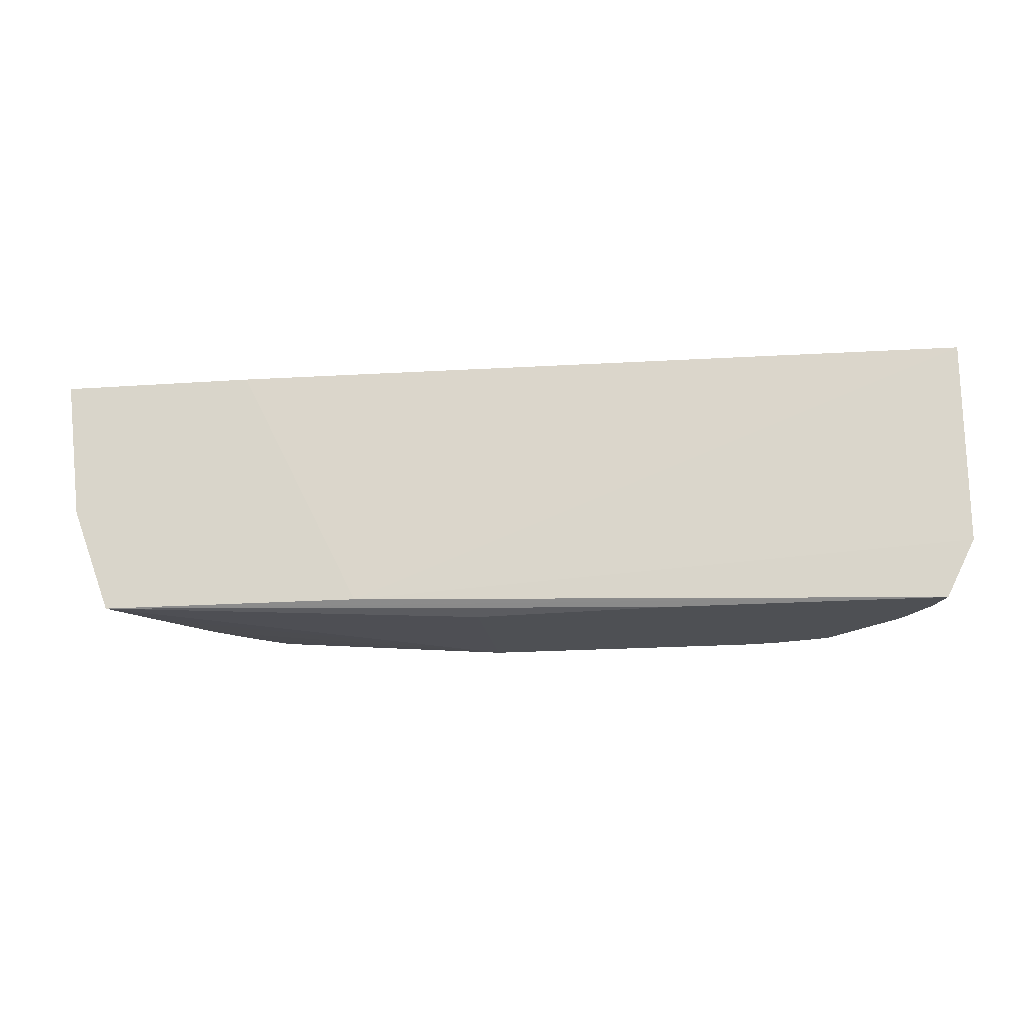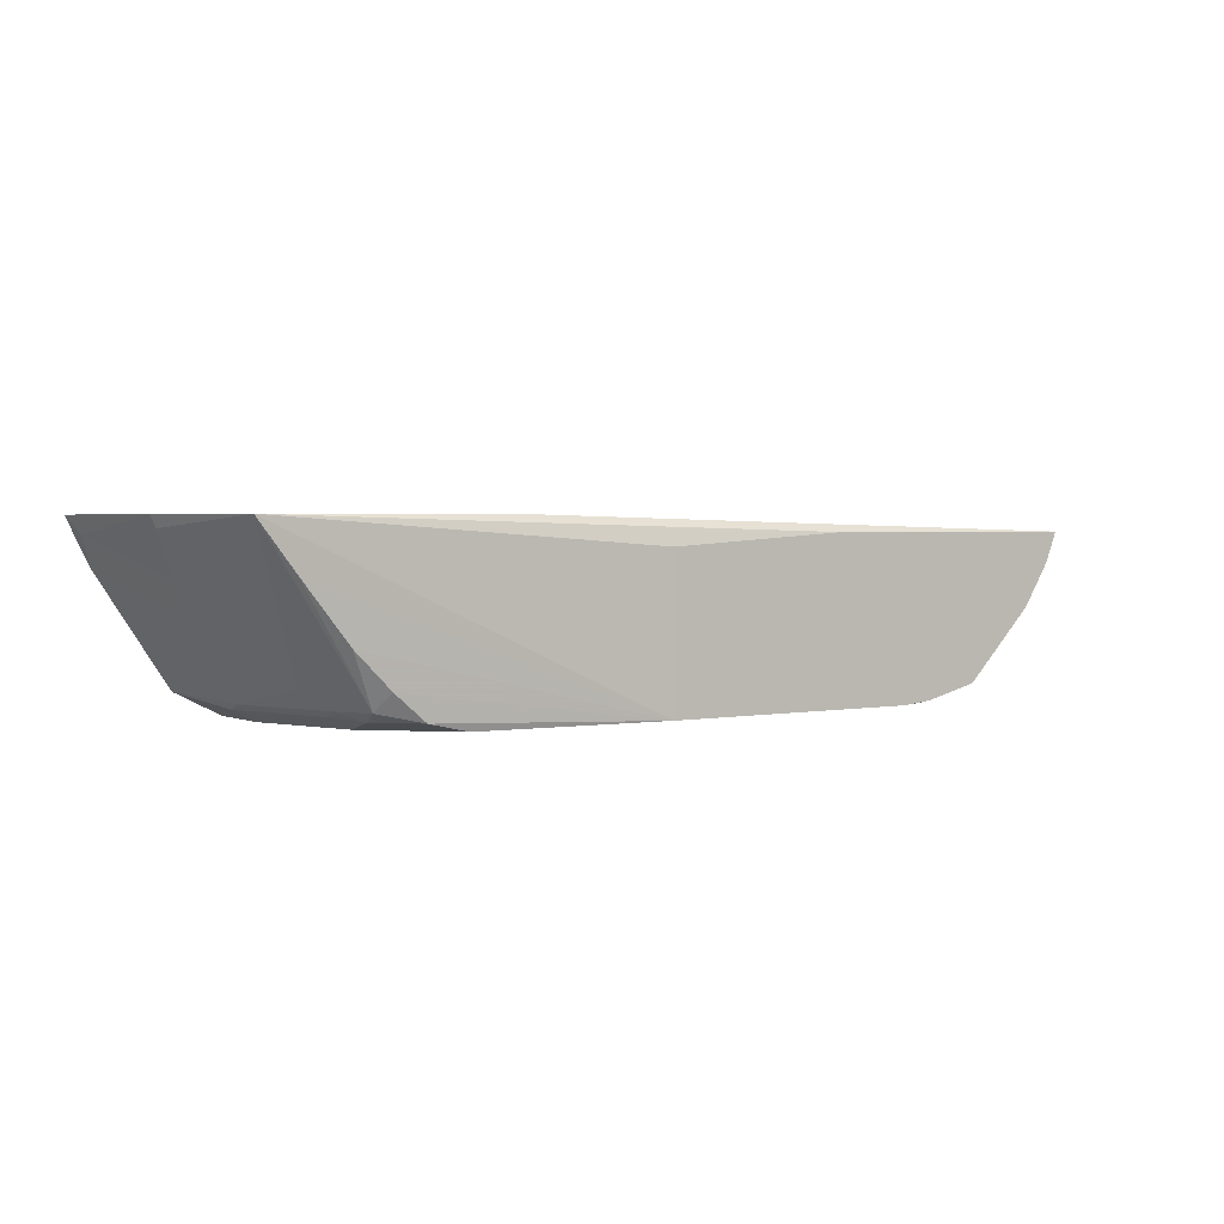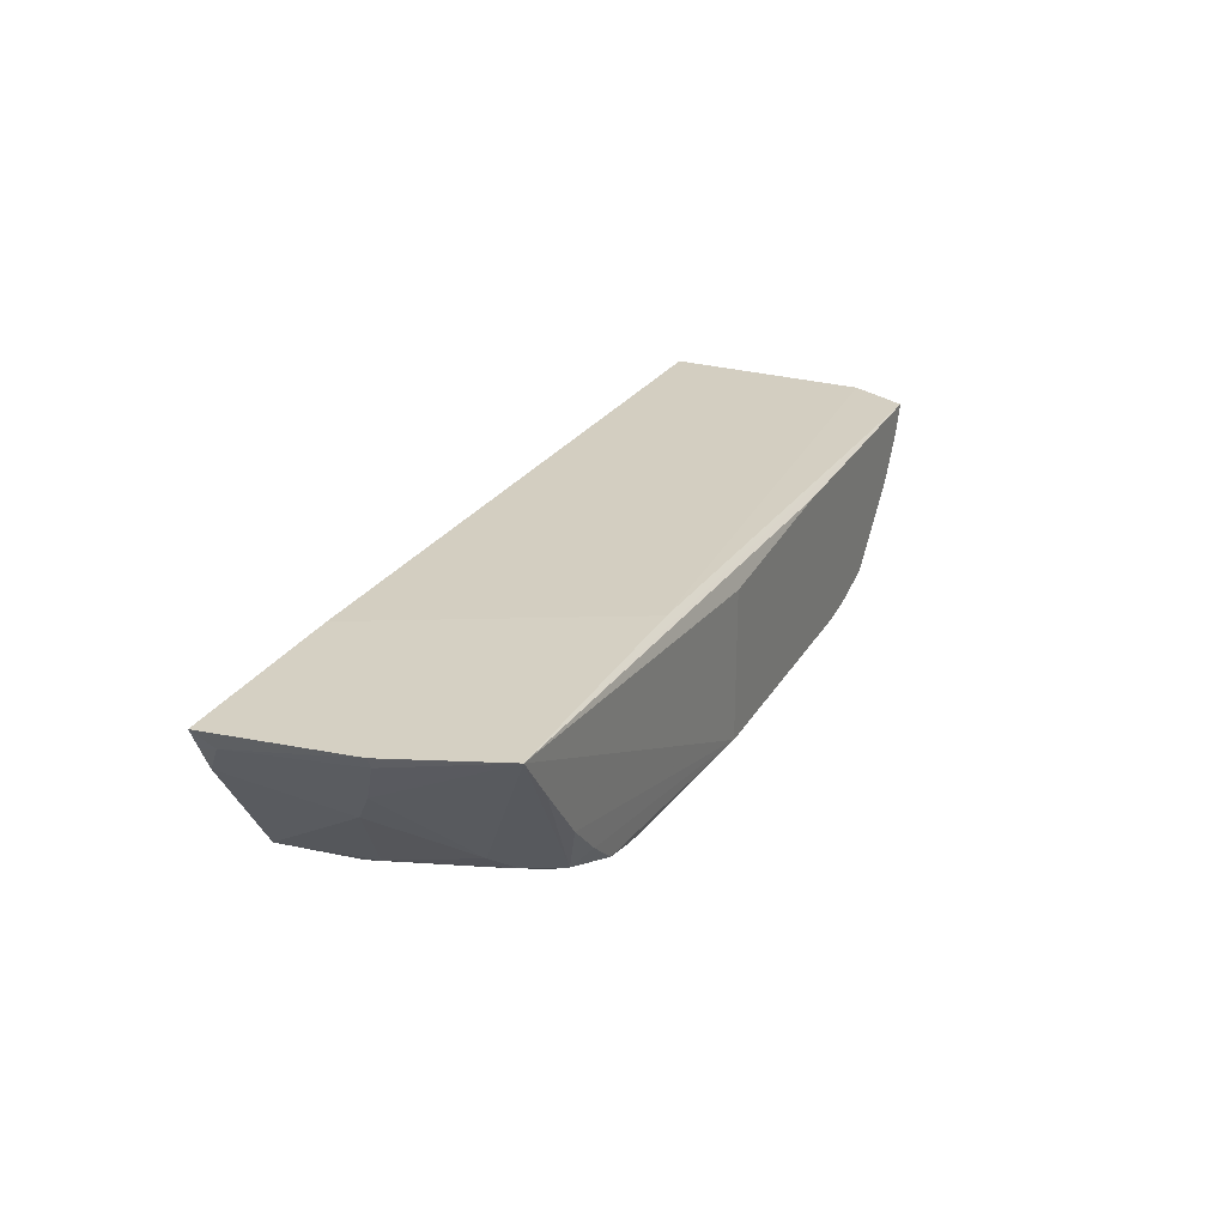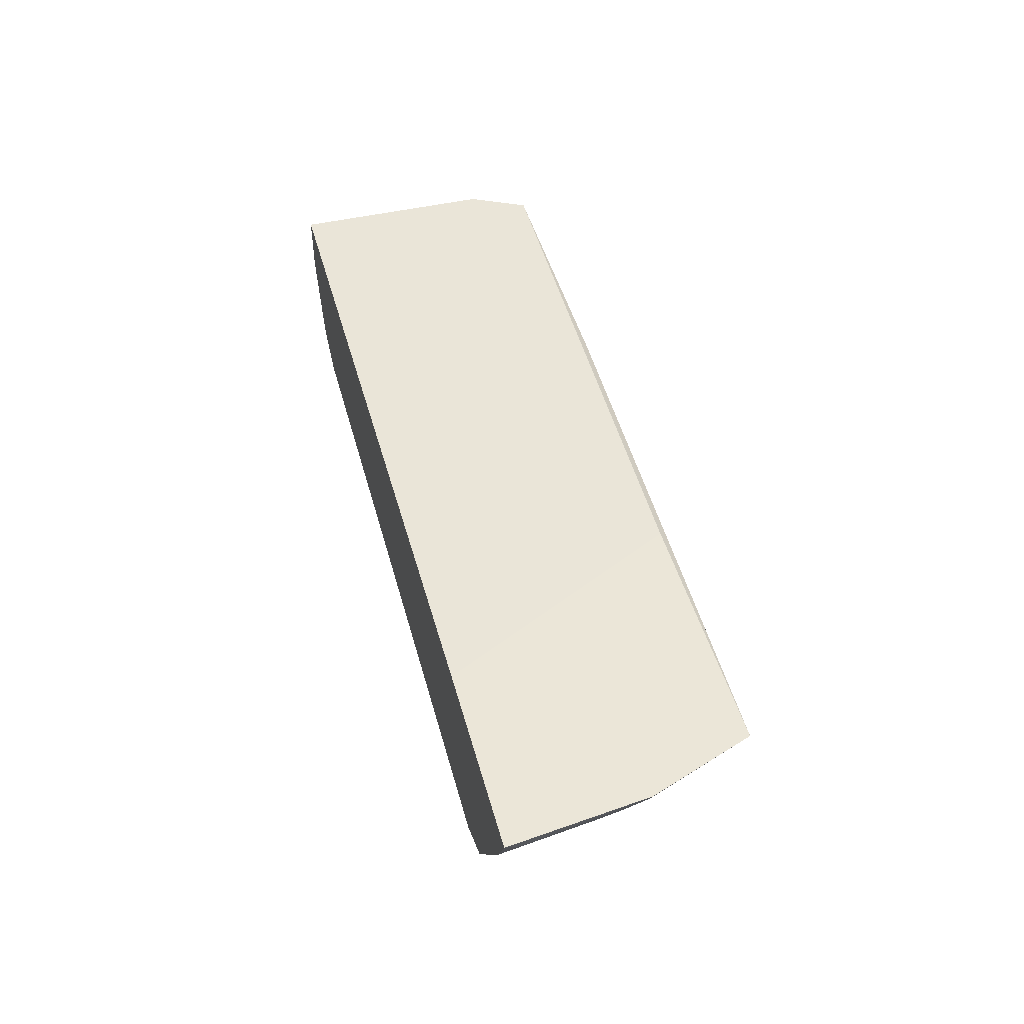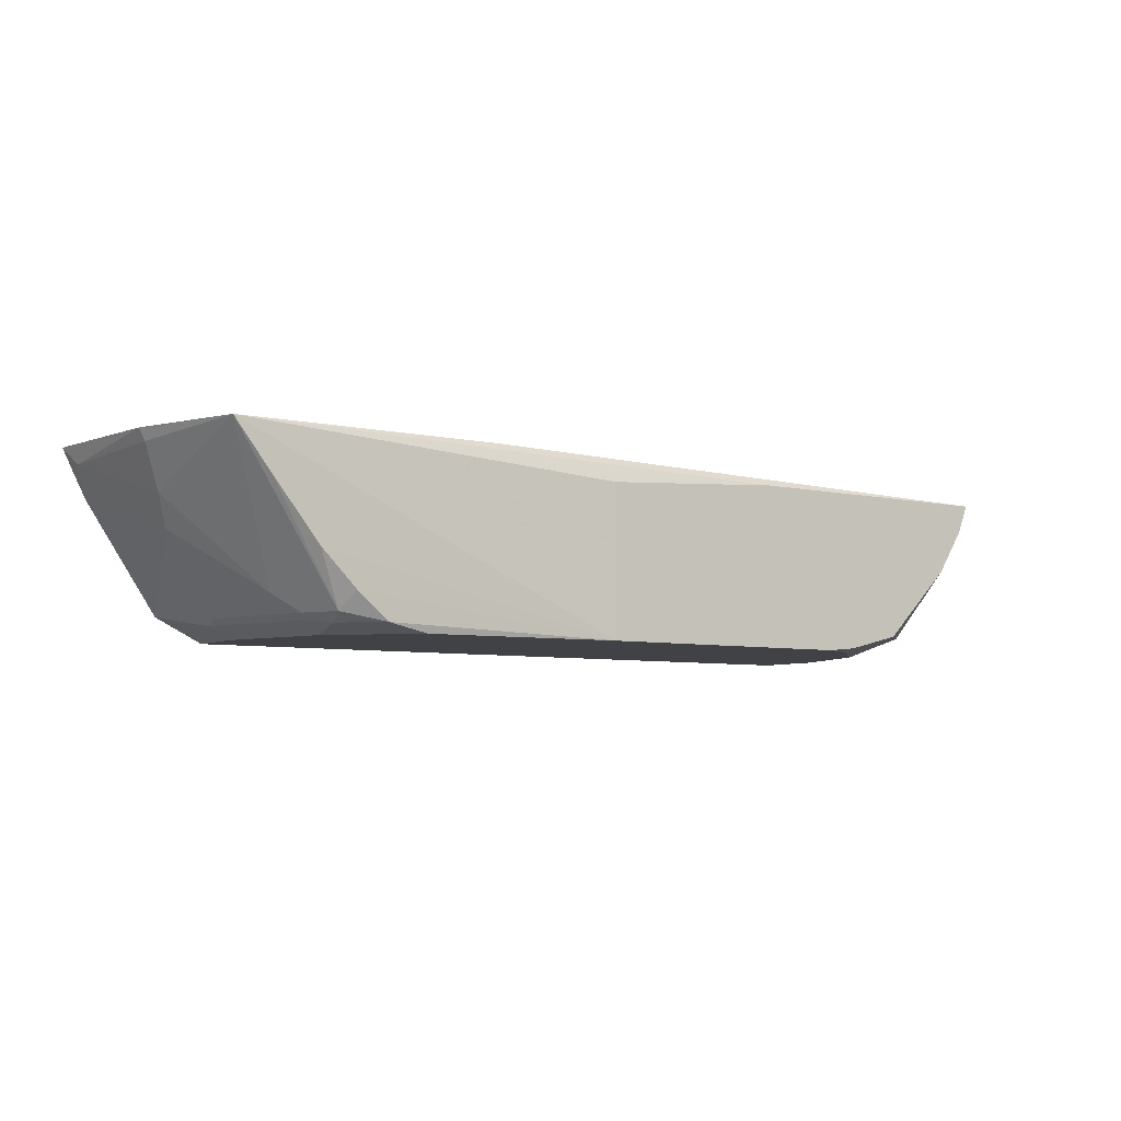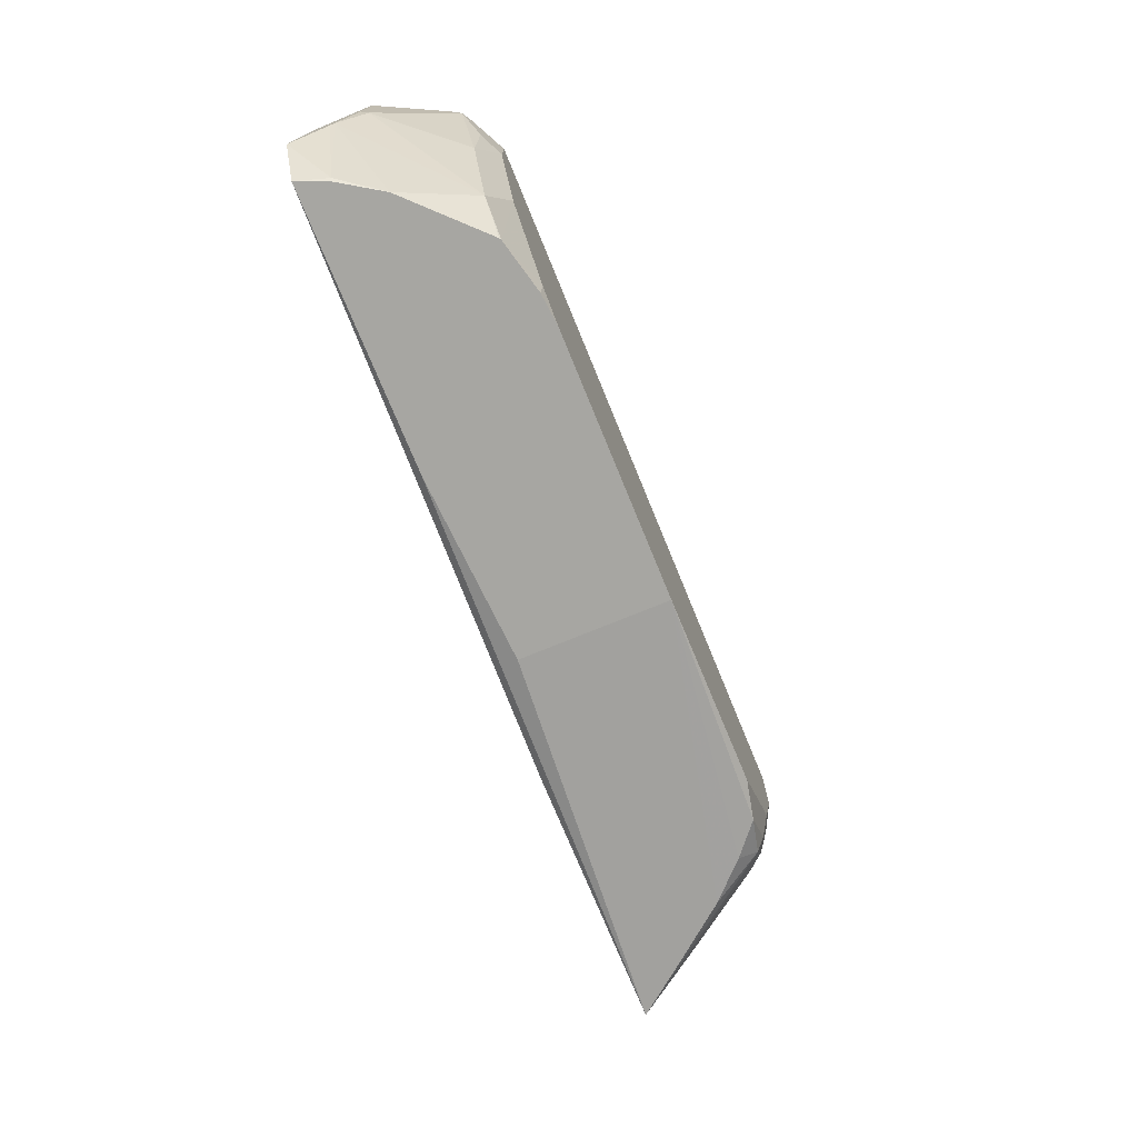
<metadata>
{"format":"obj","ext":"obj","renderer":"f3d","projection":"perspective","resolution":1024,"background":"white","views":[{"elev":-18.6,"azim":-172.3,"up":"+Z"},{"elev":2.4,"azim":145.3,"up":"+Y"},{"elev":26.3,"azim":114.4,"up":"+Y"},{"elev":46.4,"azim":75.1,"up":"+Y"},{"elev":-6.1,"azim":145.7,"up":"+Y"},{"elev":-74.0,"azim":-67.7,"up":"+Z"}]}
</metadata>
<code>
v -0.1394 -0.9262 -0.1501
v -0.1702 -0.9185 -0.1501
v -0.1715 -0.9179 -0.1501
v -0.1916 -0.9179 -0.1311
v -0.1816 -0.928 -0.1009
v -0.1412 -0.928 -0.1412
v -0.121 -0.928 -0.1501
v 0.03081 -0.928 -0.1501
v -0.2345 -0.8359 -0.1501
v 0.03081 -0.8429 -0.1501
v 0.2494 -0.8273 -0.1412
v -0.07686 -0.8359 -0.1501
v 0.1007 -0.8273 -0.1411
v 0.1714 -0.8273 -0.0001004
v -0.251 -0.8359 -0.0001004
v -0.251 -0.8359 -0.1171
v -0.2286 -0.854 -0.1479
v -0.251 -0.8562 -0.0932
v -0.251 -0.8586 -0.08956
v -0.2118 -0.8776 -0.1501
v -0.2276 -0.853 -0.1501
v -0.2488 -0.8742 -0.06725
v -0.251 -0.8699 -0.06296
v -0.251 -0.8699 -0.0001004
v -0.2286 -0.9145 -0.006736
v -0.2118 -0.9179 -0.07061
v -0.2017 -0.928 -0.04035
v -0.2152 -0.9213 -0.03363
v -0.222 -0.9179 -0.0001004
v -0.2017 -0.928 -0.0001004
v -0.2319 -0.9079 -0.0001004
v -0.2282 -0.9127 -0.0001004
v 0.2017 -0.928 -0.0001004
v 0.2757 -0.8406 -0.0001004
v 0.2823 -0.8273 -0.000197
v 0.2774 -0.8372 -0.0101
v 0.2689 -0.8541 -0.0001004
v 0.2488 -0.8742 -0.06053
v 0.2286 -0.9146 -0.0001004
v 0.2017 -0.928 -0.04035
v 0.2152 -0.9213 -0.04035
v 0.2168 -0.9179 -0.05045
v 0.195 -0.9213 -0.1009
v 0.1967 -0.9179 -0.111
v 0.2093 -0.9078 -0.1009
v 0.1866 -0.9179 -0.1311
v 0.1841 -0.923 -0.121
v 0.1815 -0.928 -0.1009
v 0.1412 -0.928 -0.1412
v 0.1639 -0.923 -0.1412
v 0.1816 -0.9078 -0.1412
v 0.2018 -0.8876 -0.1412
v 0.2286 -0.8541 -0.1412
v 0.2572 -0.8574 -0.07062
v 0.269 -0.8339 -0.08069
v 0.2722 -0.8273 -0.08069
f 44 11 45
f 44 46 11
f 44 47 46
f 44 43 47
f 43 41 40
f 43 40 48
f 40 33 48
f 48 33 49
f 44 45 42
f 43 48 47
f 44 42 43
f 37 38 36
f 41 42 39
f 41 39 40
f 39 33 40
f 39 34 33
f 37 34 39
f 37 39 38
f 47 48 49
f 37 36 34
f 34 36 35
f 34 35 14
f 34 14 33
f 14 15 33
f 43 42 41
f 47 49 50
f 5 8 30
f 51 46 50
f 33 15 30
f 56 35 36
f 56 11 35
f 14 35 11
f 55 54 11
f 55 11 56
f 55 56 36
f 55 36 54
f 38 54 36
f 38 39 42
f 38 42 45
f 47 50 46
f 38 45 54
f 53 8 11
f 53 11 46
f 53 46 52
f 53 52 8
f 49 33 30
f 27 5 30
f 8 49 30
f 8 50 49
f 51 50 8
f 51 8 52
f 51 52 46
f 45 11 54
f 31 30 15
f 2 5 4
f 24 15 19
f 18 17 19
f 18 19 16
f 18 16 17
f 17 16 9
f 13 9 16
f 13 16 15
f 13 14 11
f 13 11 9
f 12 10 9
f 12 9 11
f 12 11 10
f 10 11 8
f 10 8 9
f 8 1 9
f 7 1 8
f 7 8 5
f 6 7 5
f 6 1 7
f 2 1 6
f 2 6 5
f 2 4 3
f 2 3 1
f 16 19 15
f 20 19 17
f 20 4 19
f 13 15 14
f 20 9 3
f 24 31 15
f 25 31 24
f 32 31 25
f 32 25 29
f 20 3 4
f 29 30 31
f 29 27 30
f 28 27 29
f 28 29 25
f 28 25 26
f 28 26 27
f 27 26 5
f 32 29 31
f 22 4 26
f 21 9 20
f 26 4 5
f 21 17 9
f 3 9 1
f 22 19 4
f 21 20 17
f 23 24 19
f 23 25 24
f 23 22 25
f 22 26 25
f 23 19 22

</code>
